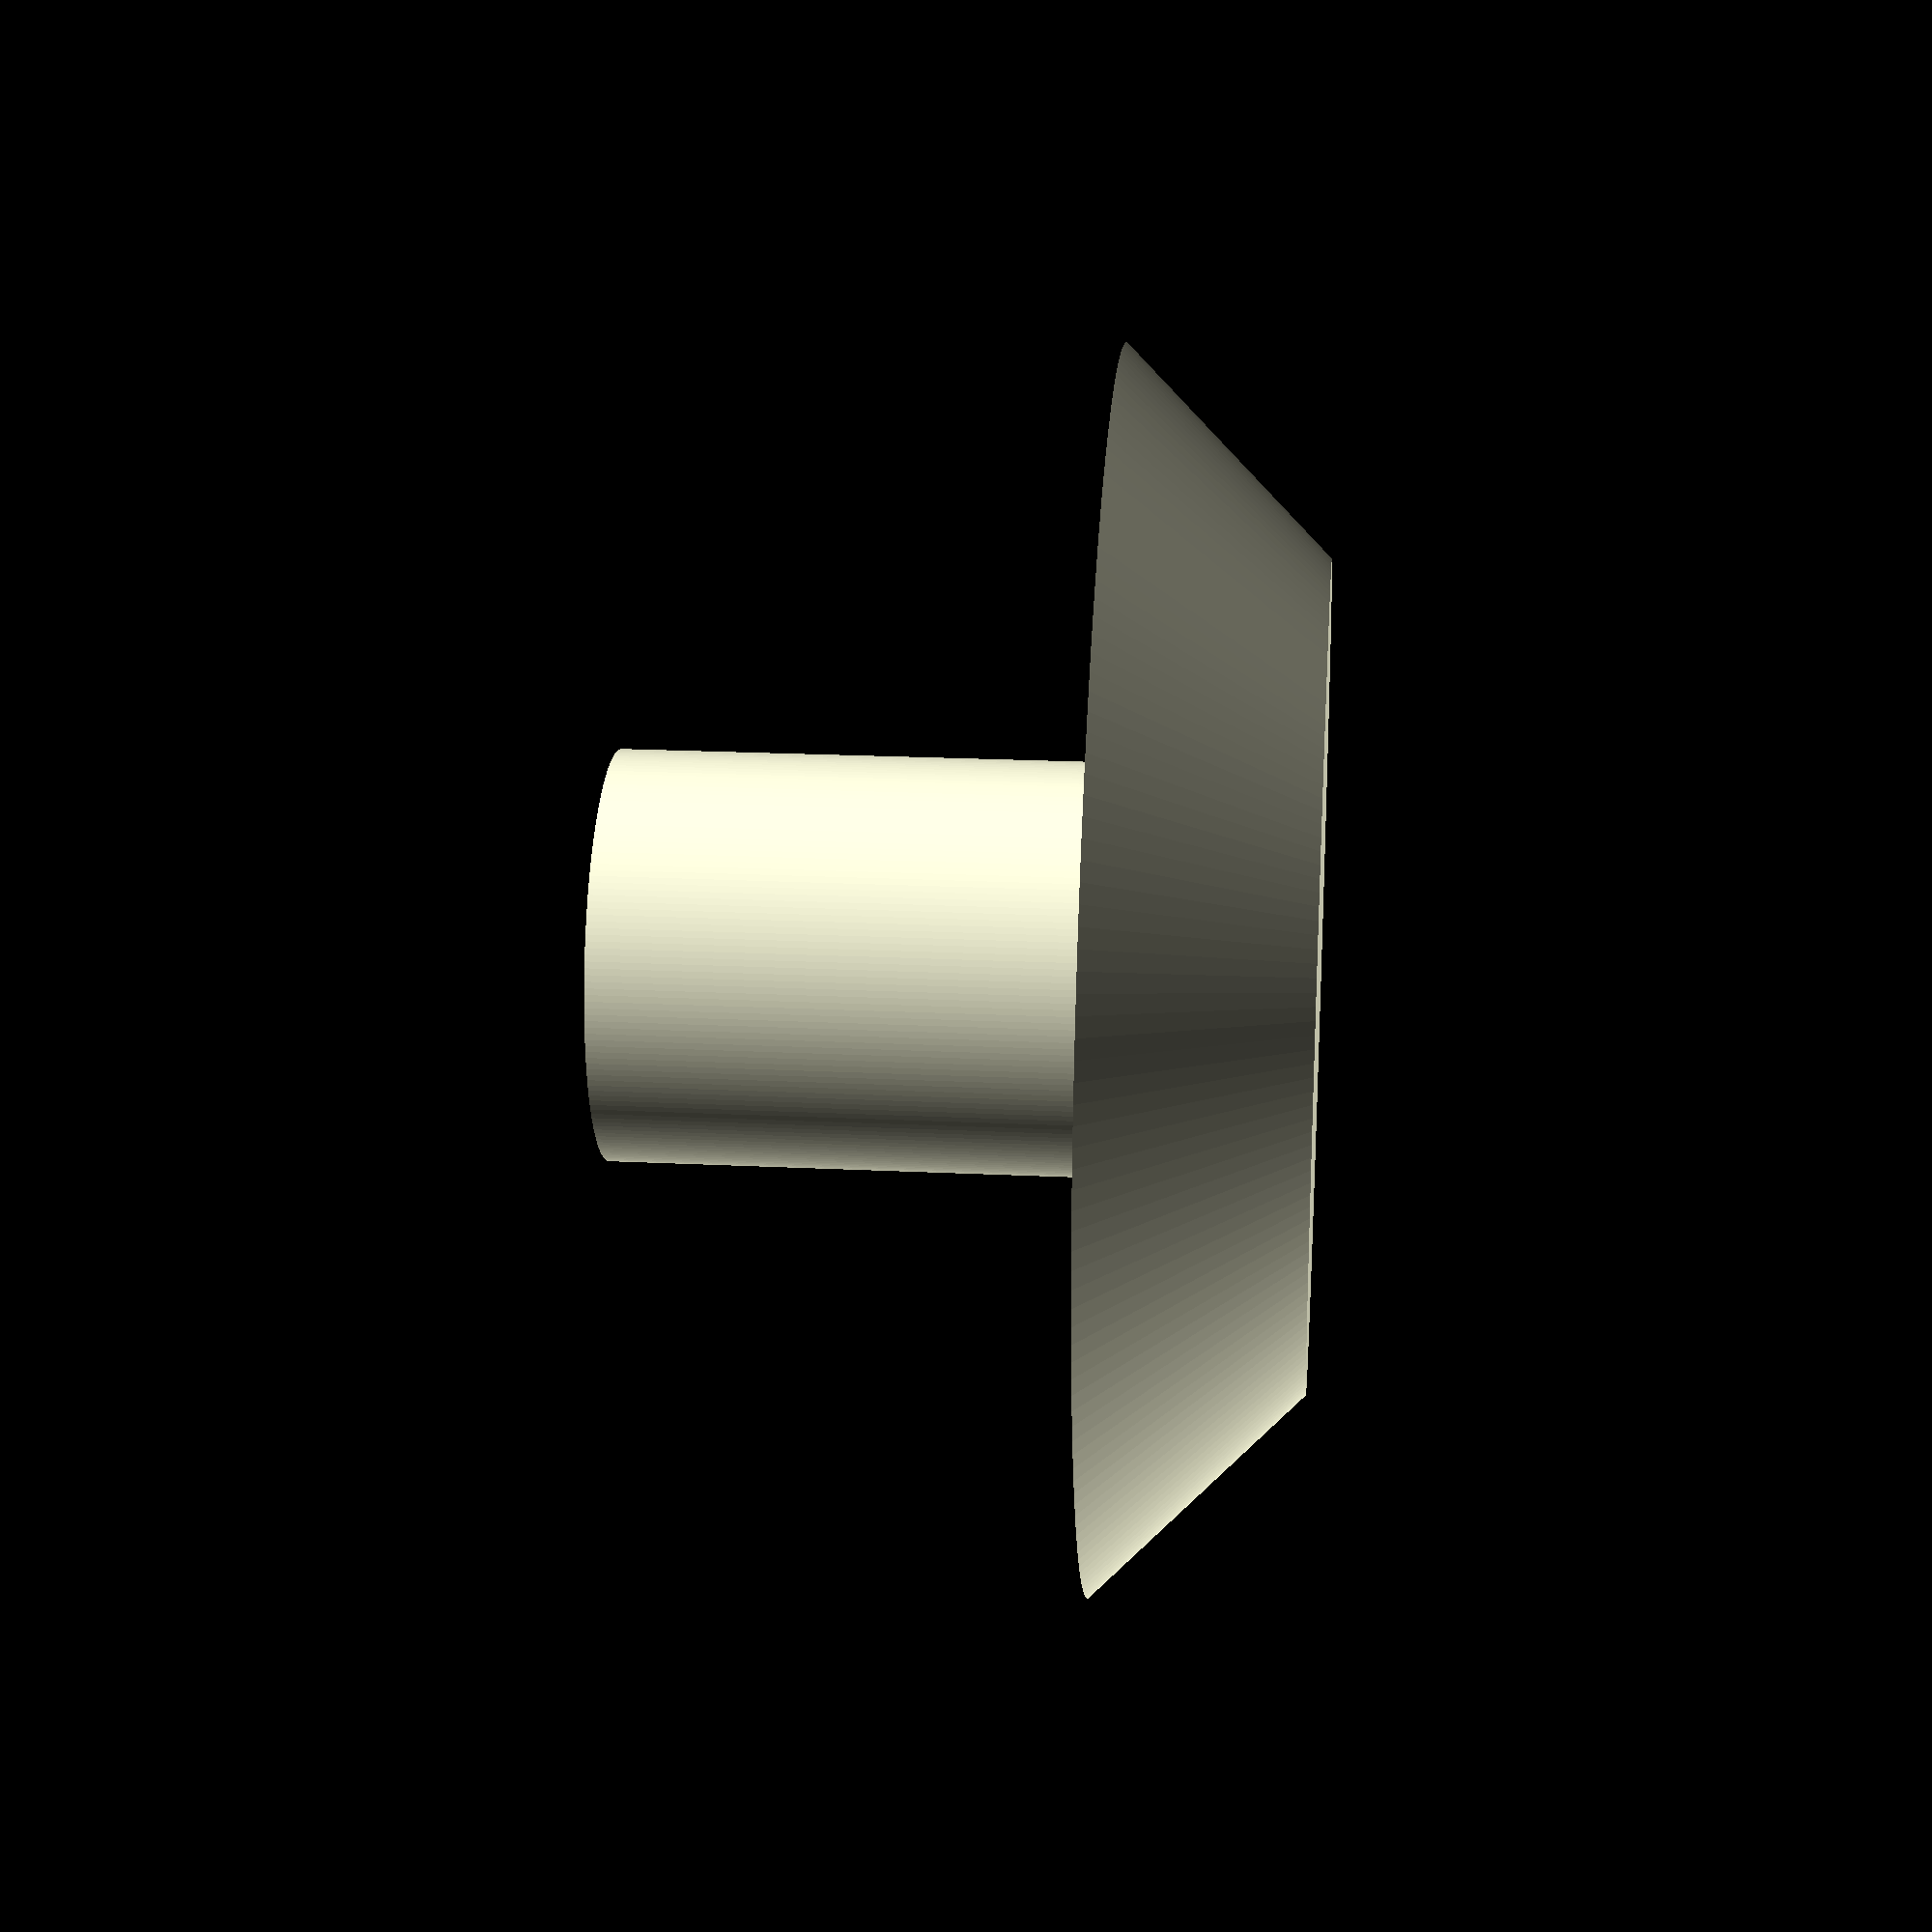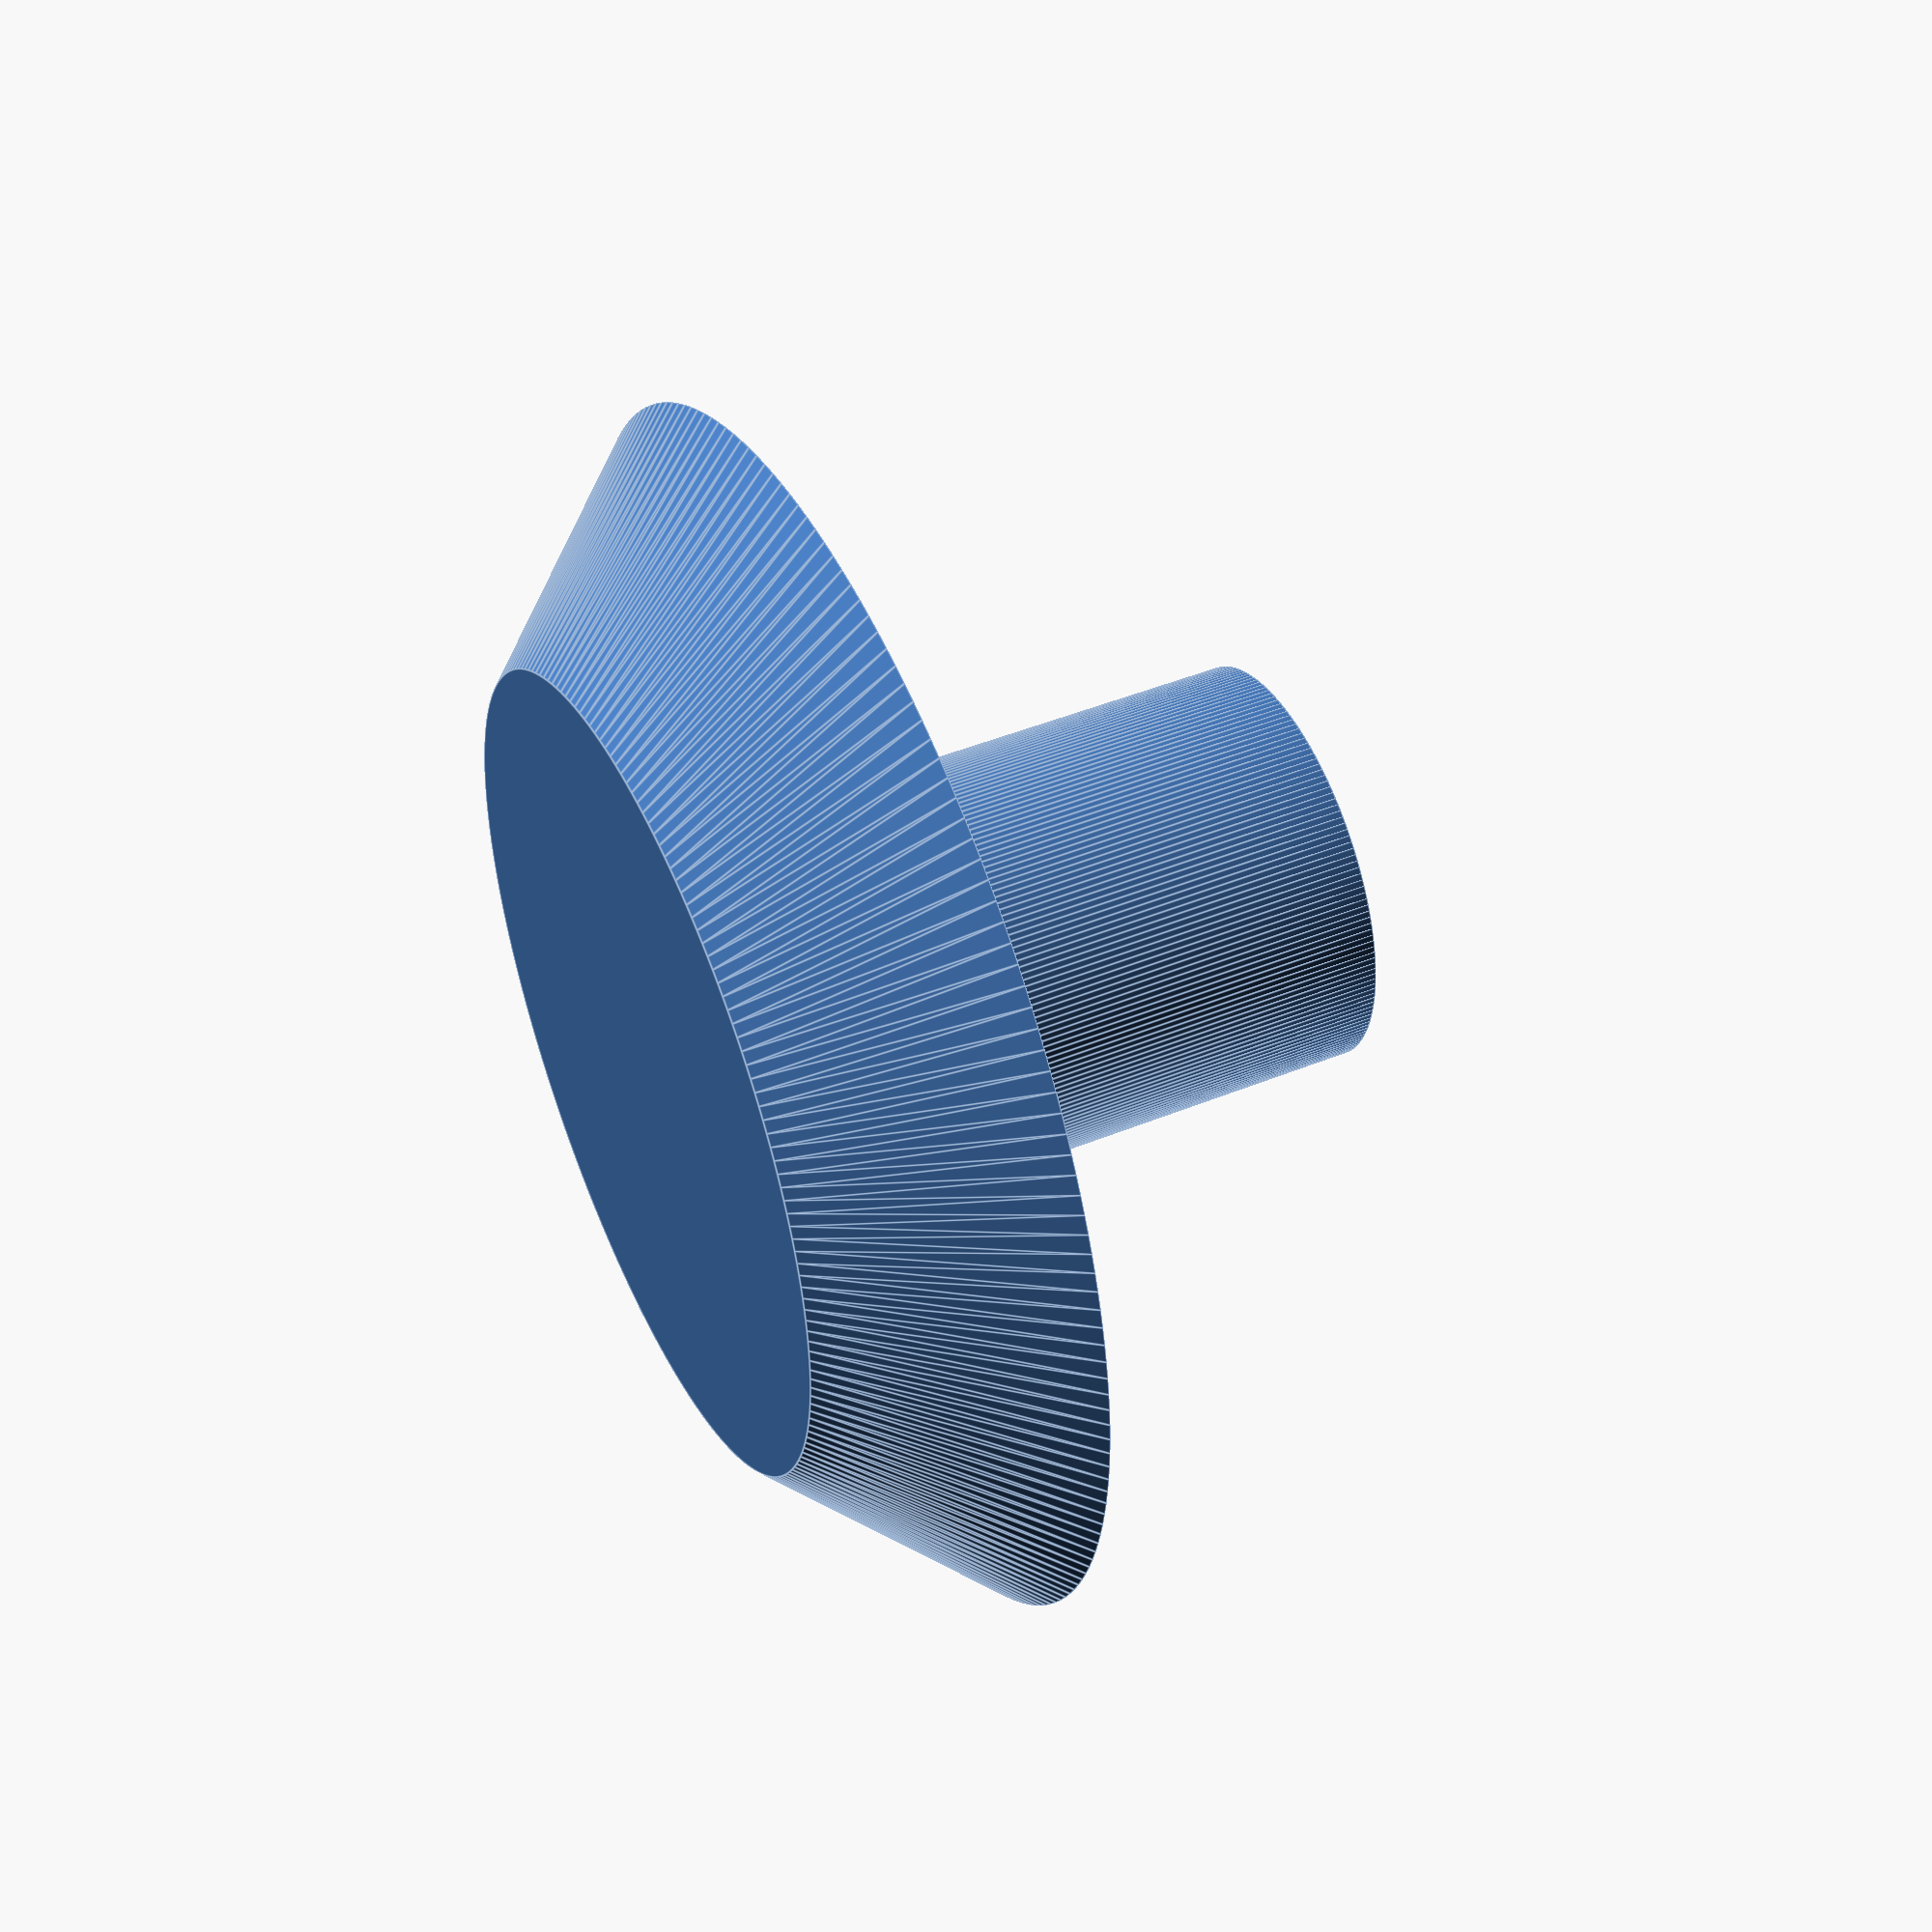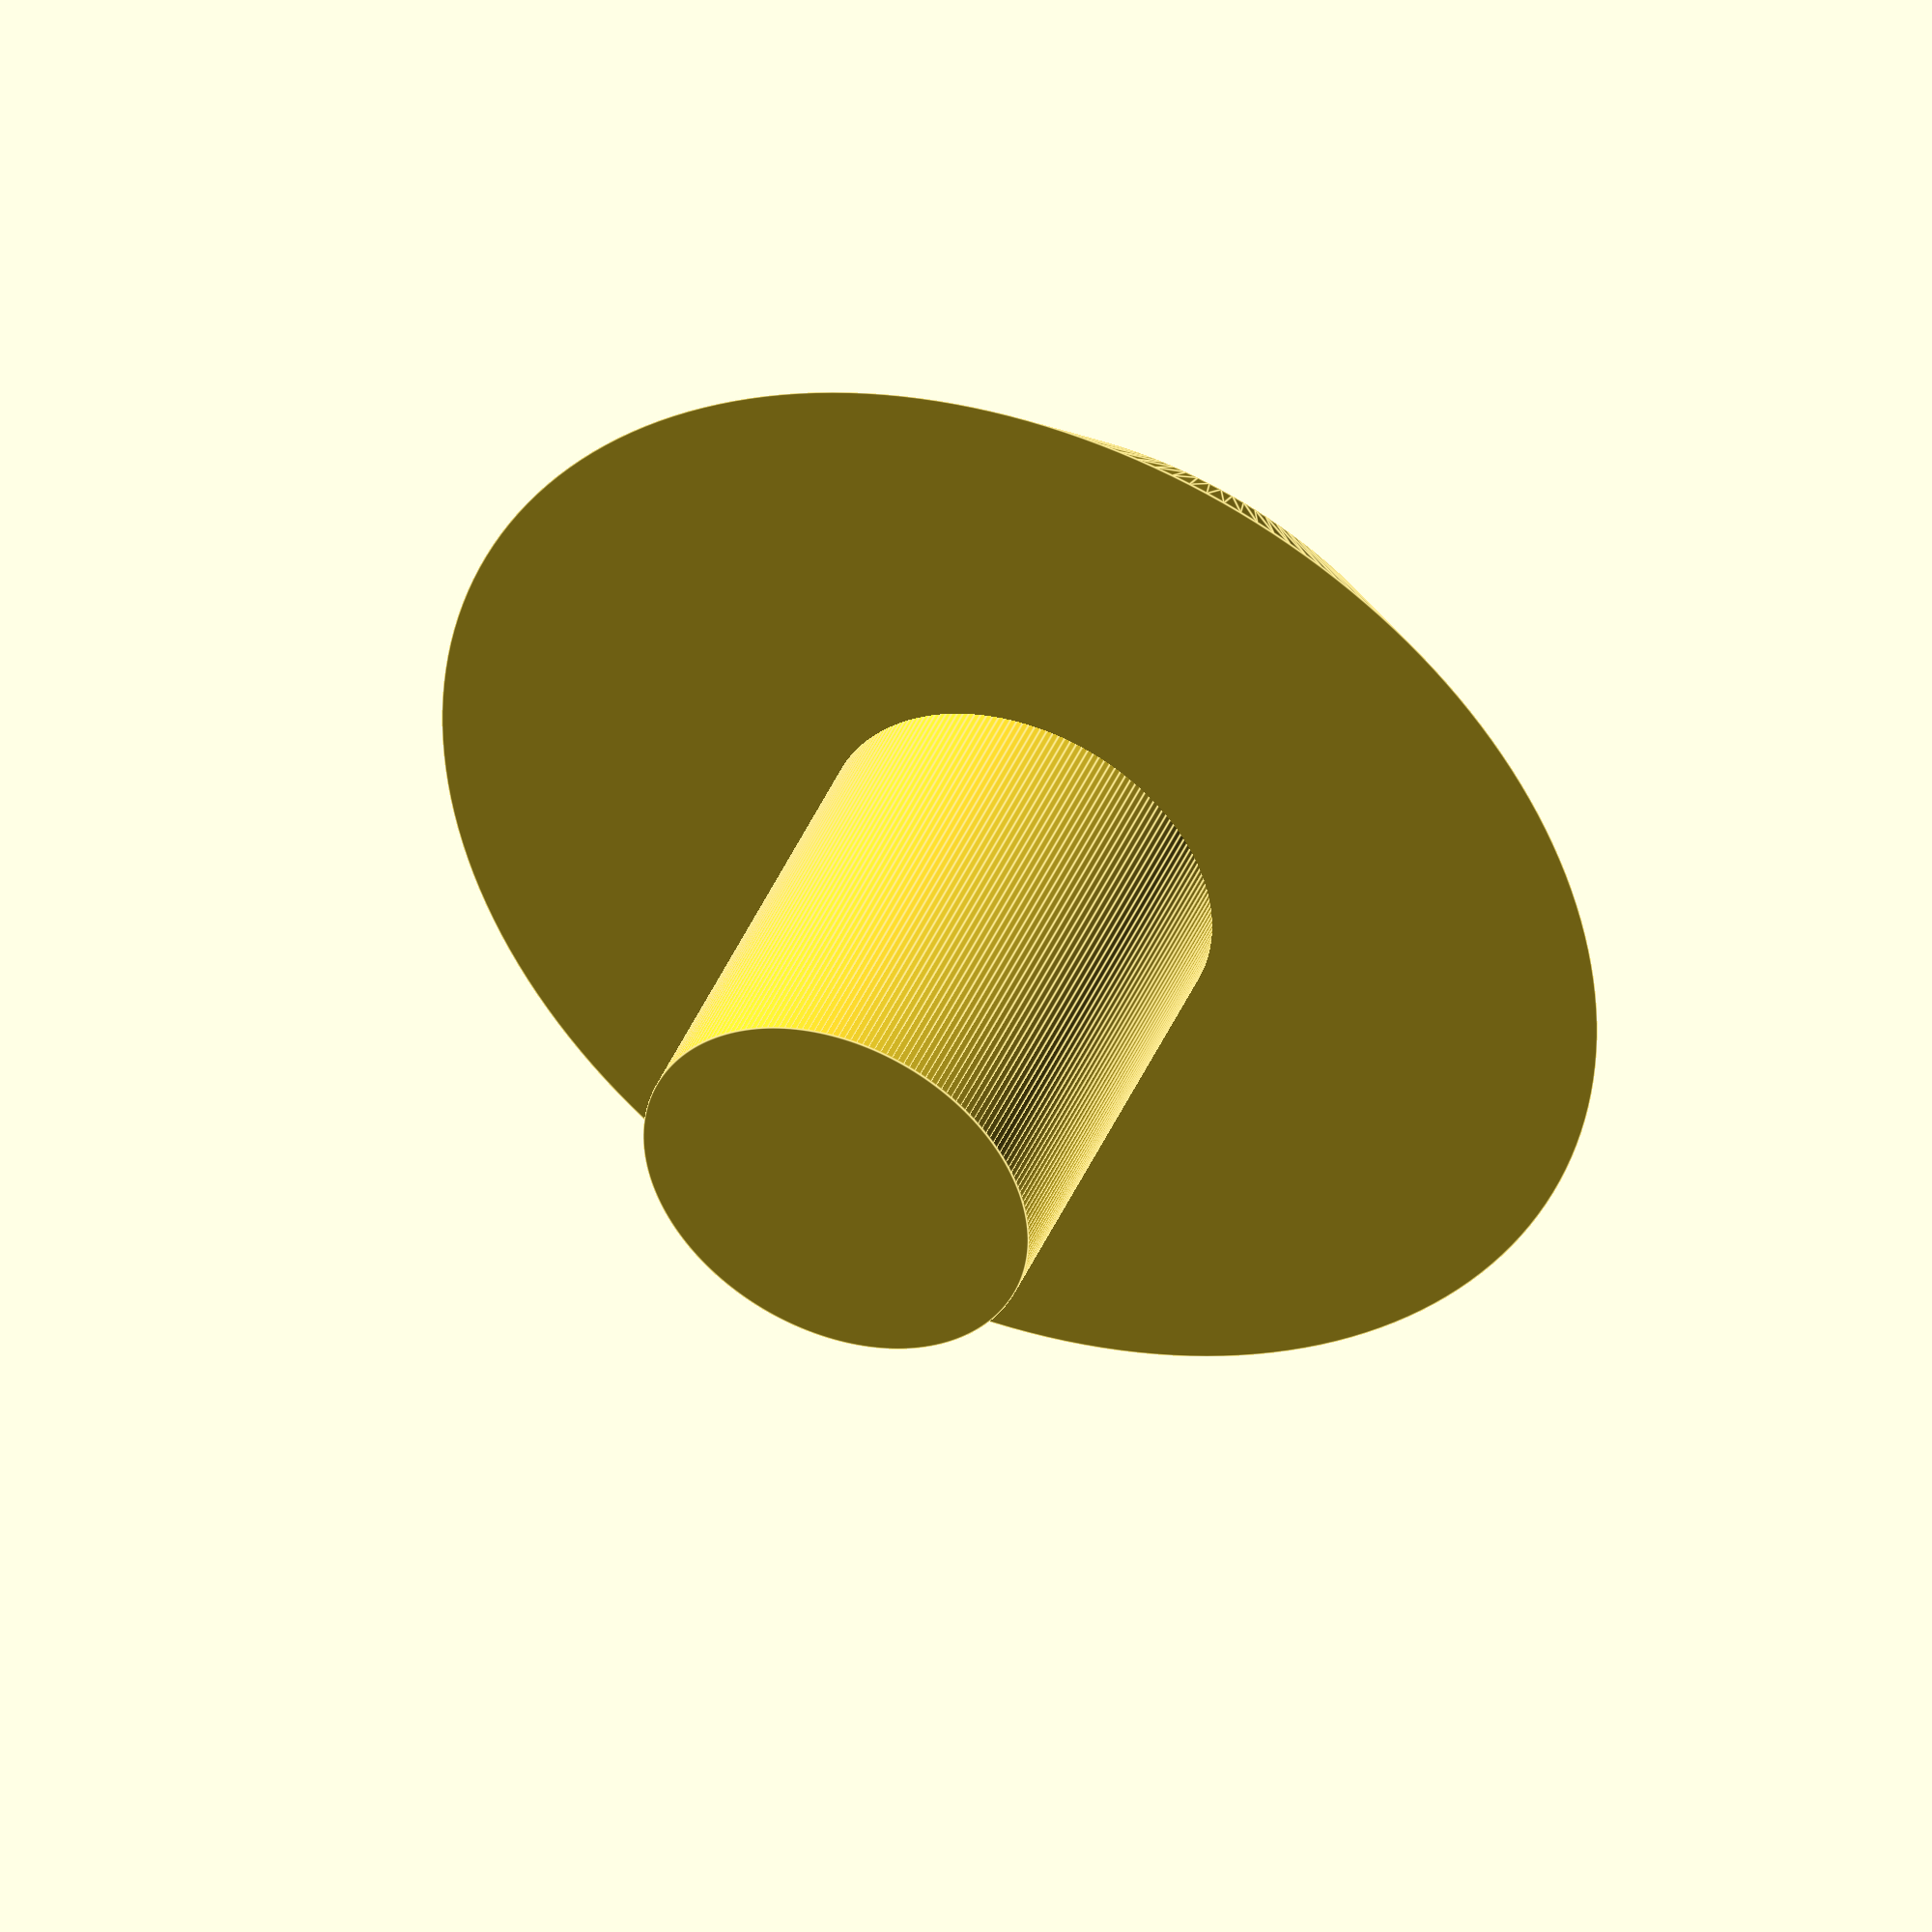
<openscad>
$fn=200;

sp2();

module sp1(){
    h=3;
    difference(){
        cylinder(d=10, h=h);
        
        translate([0,0,-.1])
        cylinder(d1=3.1, d2=6.5, h=h+.2);
    }
}


module sp2(){
    h=1.5;
    hp=5;
    
    translate([0,0,-.1])
    cylinder(d1=6, d2=9, h=h);

    cylinder(d=3, h=hp);    
}

</openscad>
<views>
elev=158.2 azim=80.9 roll=85.2 proj=p view=solid
elev=134.0 azim=308.6 roll=295.0 proj=p view=edges
elev=137.2 azim=123.3 roll=158.3 proj=o view=edges
</views>
